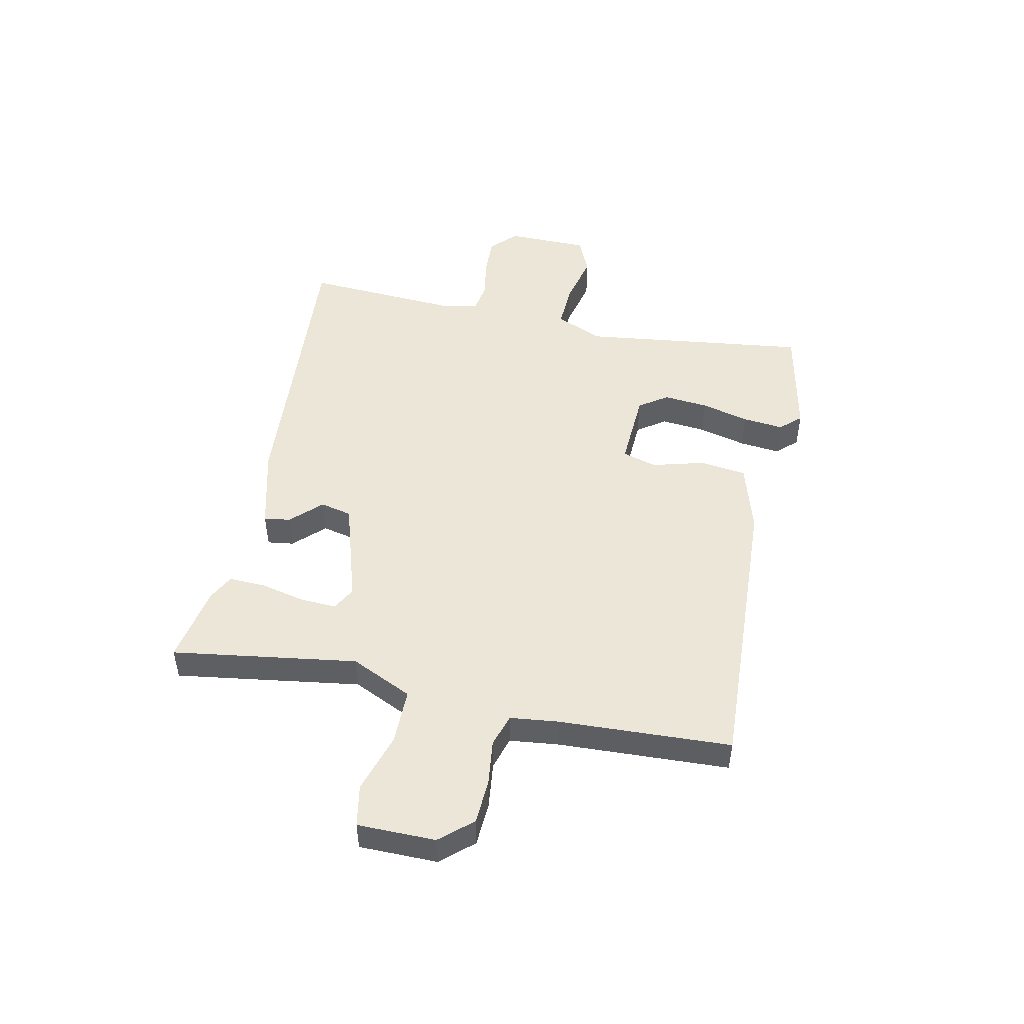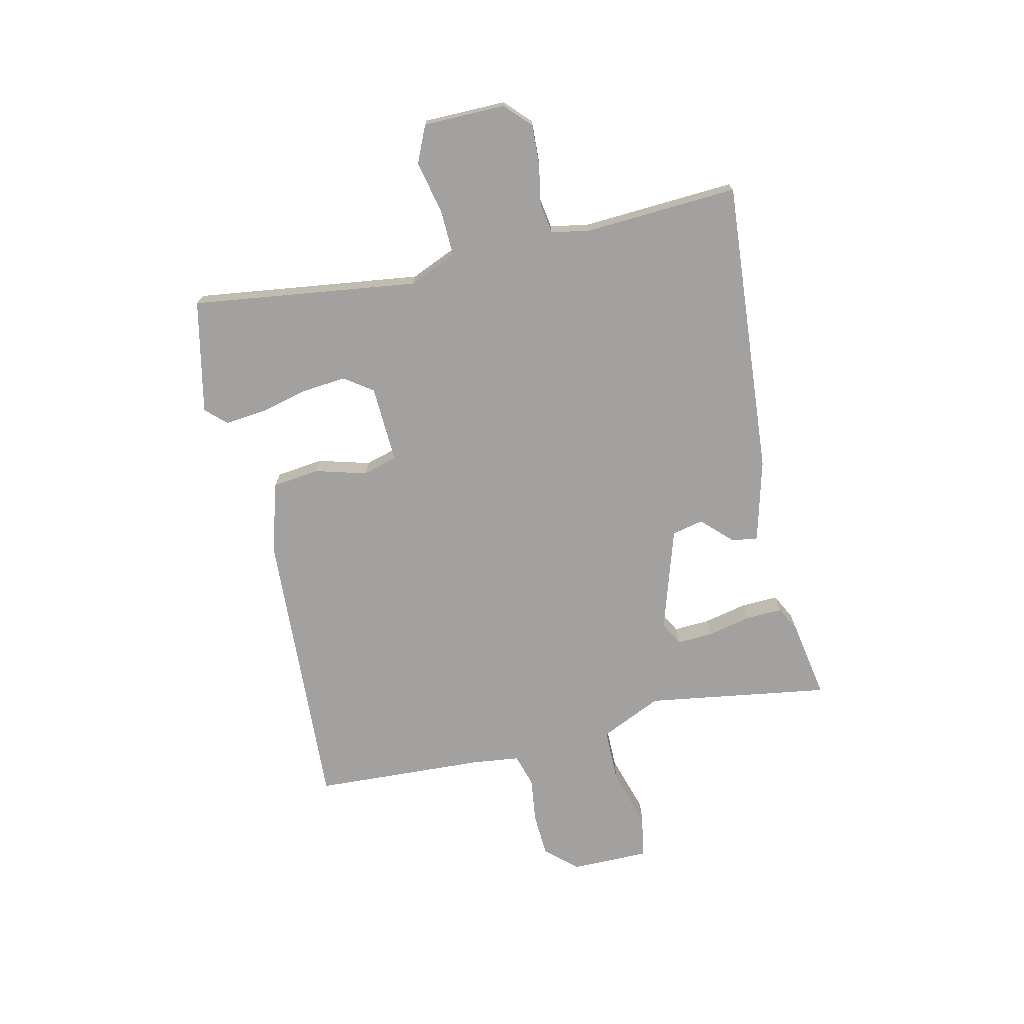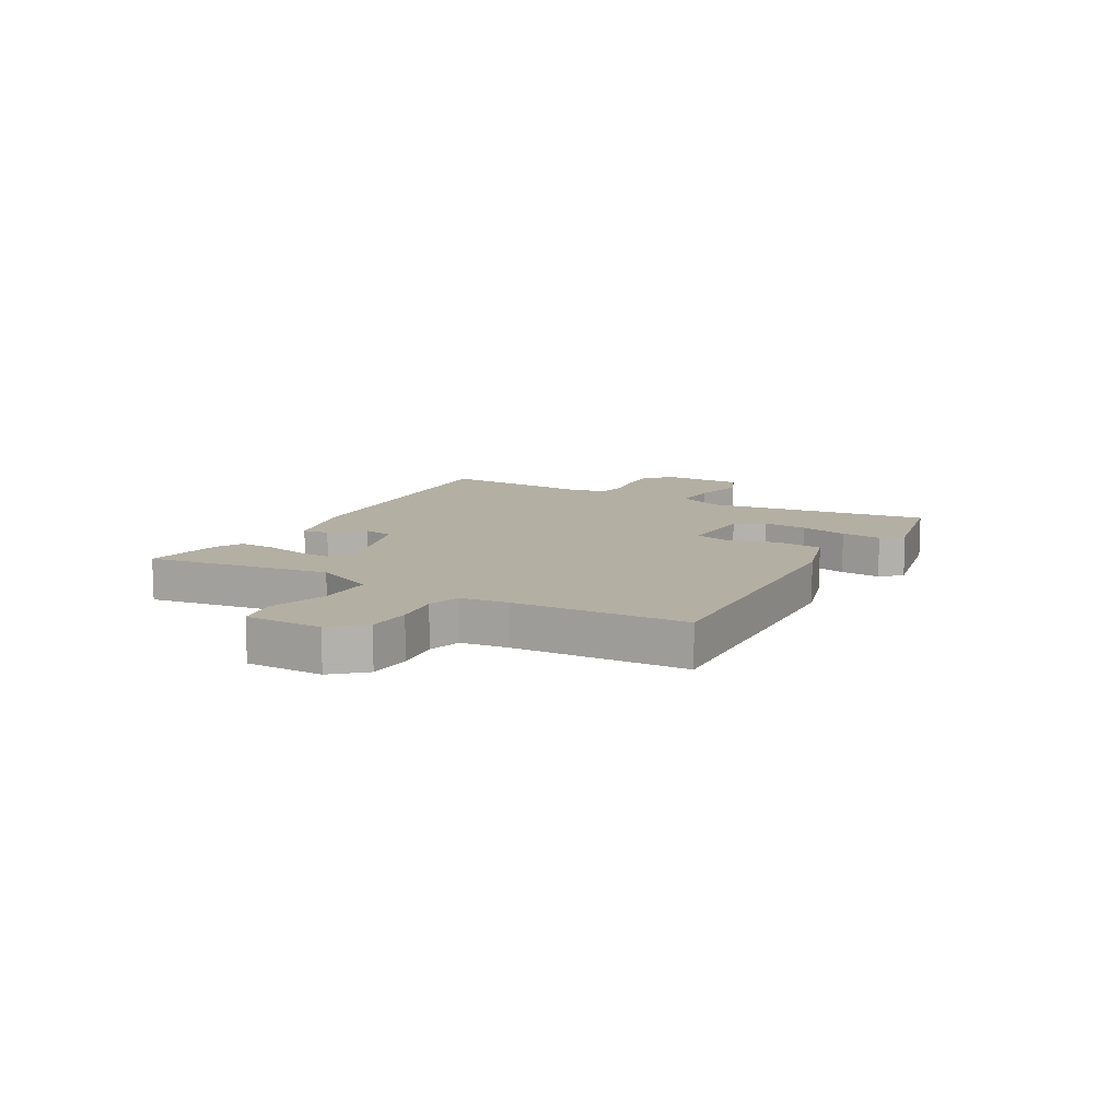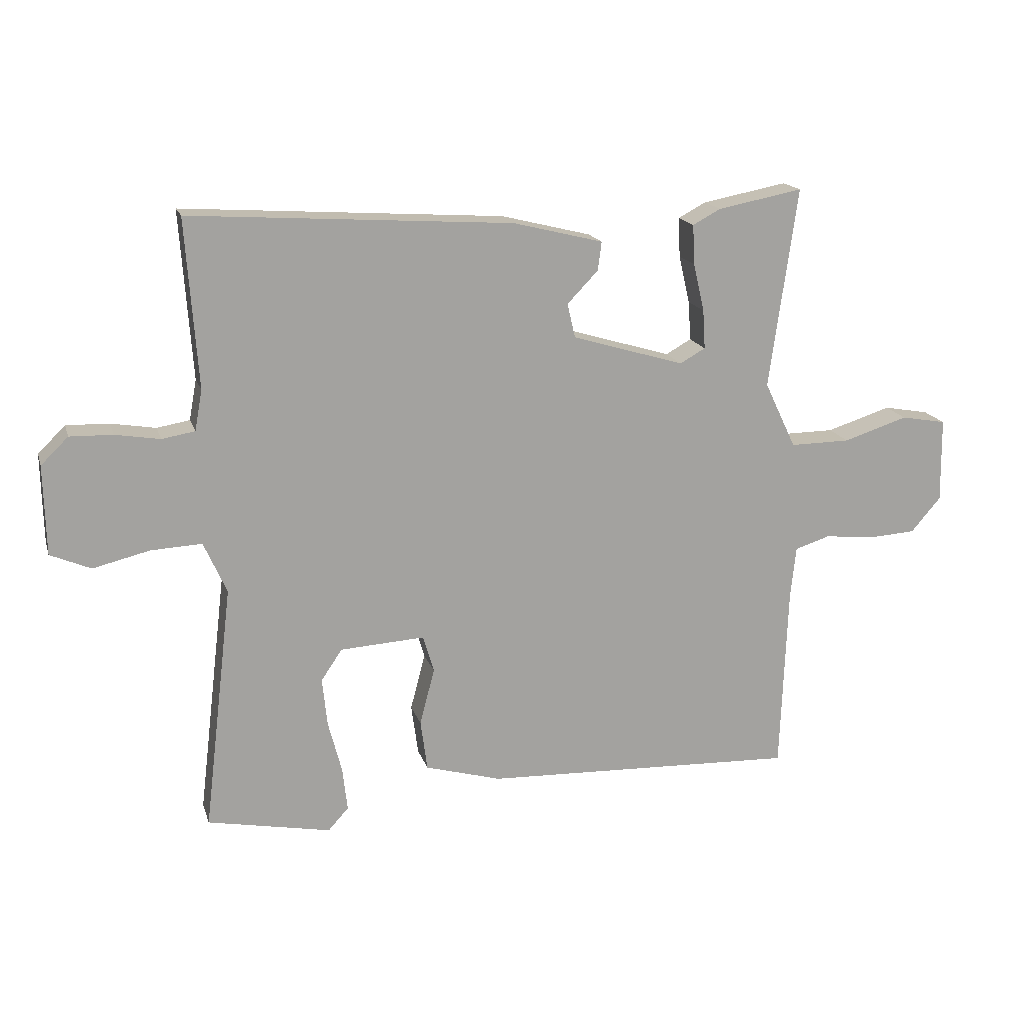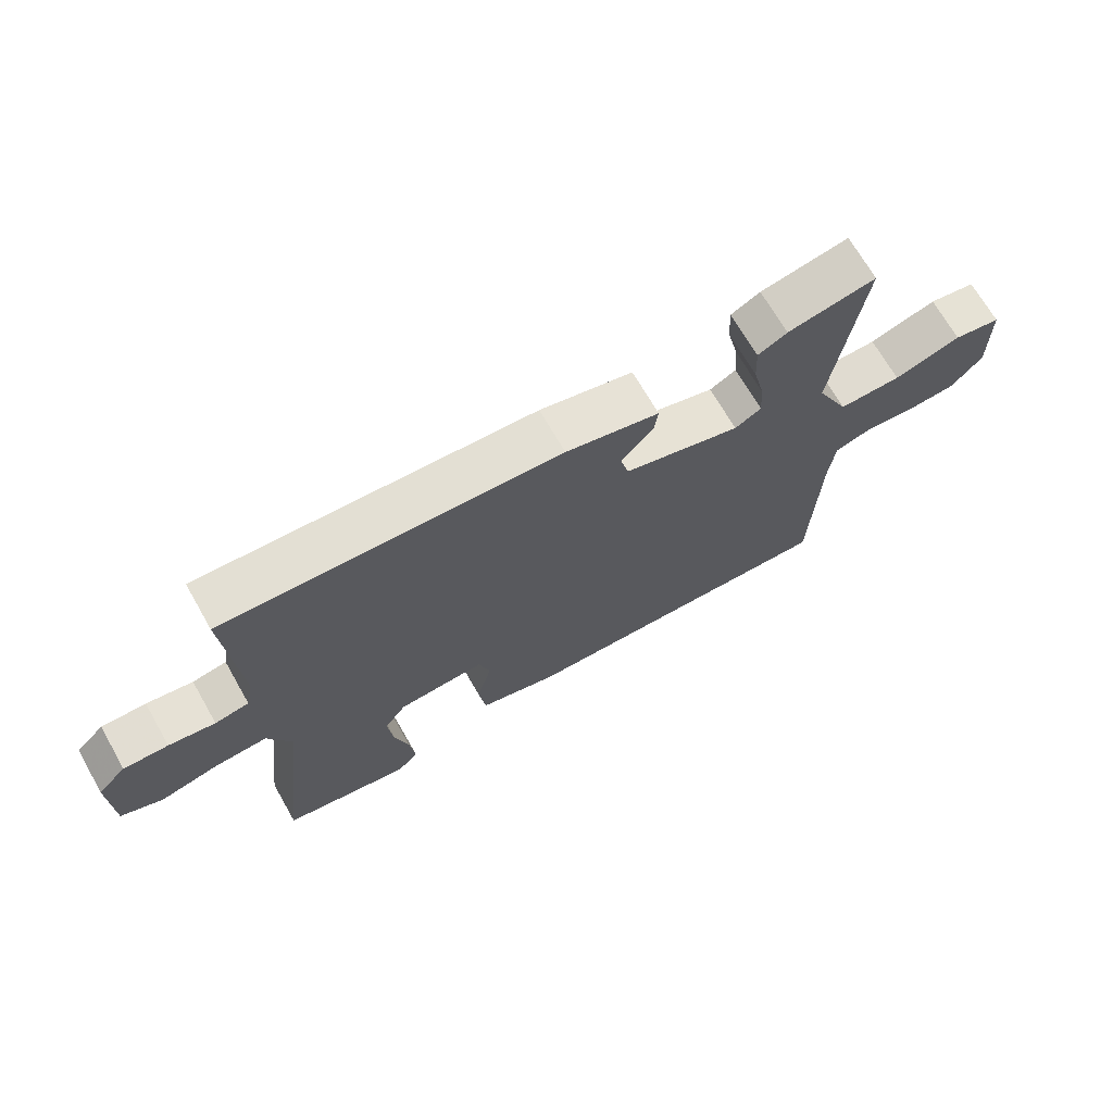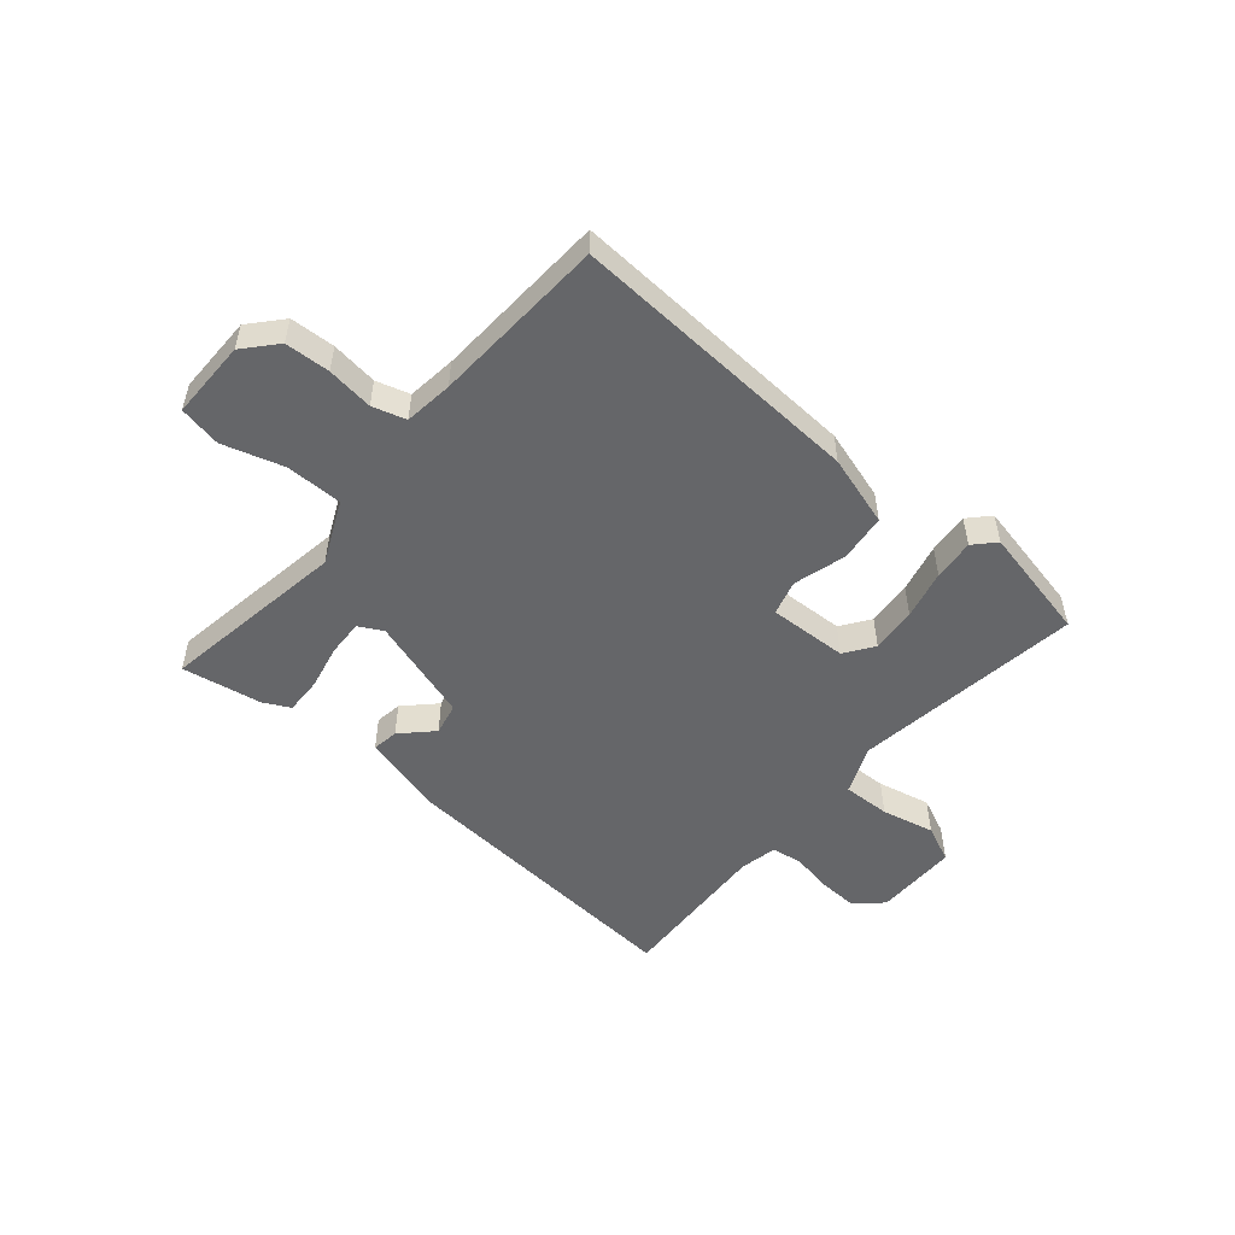
<metadata>
{"format":"obj","ext":"obj","renderer":"f3d","projection":"perspective","resolution":1024,"background":"white","views":[{"elev":48.9,"azim":101.4,"up":"+Y"},{"elev":-72.3,"azim":-78.0,"up":"+Y"},{"elev":11.1,"azim":118.7,"up":"+Y"},{"elev":17.1,"azim":-15.2,"up":"+Z"},{"elev":69.6,"azim":-29.8,"up":"+Z"},{"elev":-51.8,"azim":138.7,"up":"+Y"}]}
</metadata>
<code>
v 0.5 0.07 0.5
v 0.455 0.07 0.177
v 0.506 0.07 0.07
v 0.603 0.07 0.071
v 0.707 0.07 0.104
v 0.78 0.07 0.091
v 0.782 0.07 -0.045
v 0.734 0.07 -0.101
v 0.657 0.07 -0.106
v 0.577 0.07 -0.097
v 0.52 0.07 -0.115
v 0.511 0.07 -0.199
v 0.5 0.07 -0.5
v -0.008 0.07 -0.48
v -0.131 0.07 -0.445
v -0.142 0.07 -0.363
v -0.118 0.07 -0.272
v -0.136 0.07 -0.212
v -0.272 0.07 -0.22
v -0.306 0.07 -0.27
v -0.298 0.07 -0.348
v -0.276 0.07 -0.432
v -0.268 0.07 -0.503
v -0.301 0.07 -0.539
v -0.5 0.07 -0.5
v -0.453 0.07 -0.103
v -0.49 0.07 -0.02
v -0.572 0.07 -0.024
v -0.663 0.07 -0.046
v -0.728 0.07 -0.018
v -0.731 0.07 0.126
v -0.687 0.07 0.169
v -0.618 0.07 0.167
v -0.546 0.07 0.155
v -0.493 0.07 0.164
v -0.481 0.07 0.229
v -0.5 0.07 0.5
v 0.019 0.07 0.466
v 0.164 0.07 0.43
v 0.158 0.07 0.384
v 0.108 0.07 0.332
v 0.121 0.07 0.277
v 0.302 0.07 0.223
v 0.343 0.07 0.246
v 0.339 0.07 0.309
v 0.321 0.07 0.386
v 0.318 0.07 0.45
v 0.363 0.07 0.474
v 0.5 0 0.5
v 0.455 0 0.177
v 0.506 0 0.07
v 0.603 0 0.071
v 0.707 0 0.104
v 0.78 0 0.091
v 0.782 0 -0.045
v 0.734 0 -0.101
v 0.657 0 -0.106
v 0.577 0 -0.097
v 0.52 0 -0.115
v 0.511 0 -0.199
v 0.5 0 -0.5
v -0.008 0 -0.48
v -0.131 0 -0.445
v -0.142 0 -0.363
v -0.118 0 -0.272
v -0.136 0 -0.212
v -0.272 0 -0.22
v -0.306 0 -0.27
v -0.298 0 -0.348
v -0.276 0 -0.432
v -0.268 0 -0.503
v -0.301 0 -0.539
v -0.5 0 -0.5
v -0.453 0 -0.103
v -0.49 0 -0.02
v -0.572 0 -0.024
v -0.663 0 -0.046
v -0.728 0 -0.018
v -0.731 0 0.126
v -0.687 0 0.169
v -0.618 0 0.167
v -0.546 0 0.155
v -0.493 0 0.164
v -0.481 0 0.229
v -0.5 0 0.5
v 0.019 0 0.466
v 0.164 0 0.43
v 0.158 0 0.384
v 0.108 0 0.332
v 0.121 0 0.277
v 0.302 0 0.223
v 0.343 0 0.246
v 0.339 0 0.309
v 0.321 0 0.386
v 0.318 0 0.45
v 0.363 0 0.474
f 48 1 2
f 47 48 2
f 46 47 2
f 45 46 2
f 44 45 2 3
f 43 44 3
f 42 43 3
f 39 40 41
f 38 39 41
f 37 38 41
f 36 37 41
f 35 36 41 42
f 32 33 34
f 31 32 34
f 30 31 34
f 29 30 34
f 28 29 34
f 27 28 34 35
f 35 42 3
f 27 35 3
f 26 27 3
f 24 25 26
f 23 24 26
f 22 23 26
f 21 22 26
f 15 16 17
f 14 15 17
f 13 14 17
f 12 13 17
f 11 12 17 18
f 10 11 18 19
f 8 9 10
f 7 8 10
f 6 7 10
f 5 6 10
f 4 5 10
f 3 4 10 19
f 20 21 26
f 19 20 26
f 3 19 26
f 50 49 96
f 50 96 95
f 50 95 94
f 50 94 93
f 51 50 93 92
f 51 92 91
f 51 91 90
f 89 88 87
f 89 87 86
f 89 86 85
f 89 85 84
f 90 89 84 83
f 82 81 80
f 82 80 79
f 82 79 78
f 82 78 77
f 82 77 76
f 83 82 76 75
f 51 90 83
f 51 83 75
f 51 75 74
f 74 73 72
f 74 72 71
f 74 71 70
f 74 70 69
f 65 64 63
f 65 63 62
f 65 62 61
f 65 61 60
f 66 65 60 59
f 67 66 59 58
f 58 57 56
f 58 56 55
f 58 55 54
f 58 54 53
f 58 53 52
f 67 58 52 51
f 74 69 68
f 74 68 67
f 74 67 51
f 1 49 50 2
f 2 50 51 3
f 3 51 52 4
f 4 52 53 5
f 5 53 54 6
f 6 54 55 7
f 7 55 56 8
f 8 56 57 9
f 9 57 58 10
f 10 58 59 11
f 11 59 60 12
f 12 60 61 13
f 13 61 62 14
f 14 62 63 15
f 15 63 64 16
f 16 64 65 17
f 17 65 66 18
f 18 66 67 19
f 19 67 68 20
f 20 68 69 21
f 21 69 70 22
f 22 70 71 23
f 23 71 72 24
f 24 72 73 25
f 25 73 74 26
f 26 74 75 27
f 27 75 76 28
f 28 76 77 29
f 29 77 78 30
f 30 78 79 31
f 31 79 80 32
f 32 80 81 33
f 33 81 82 34
f 34 82 83 35
f 35 83 84 36
f 36 84 85 37
f 37 85 86 38
f 38 86 87 39
f 39 87 88 40
f 40 88 89 41
f 41 89 90 42
f 42 90 91 43
f 43 91 92 44
f 44 92 93 45
f 45 93 94 46
f 46 94 95 47
f 47 95 96 48
f 48 96 49 1

</code>
